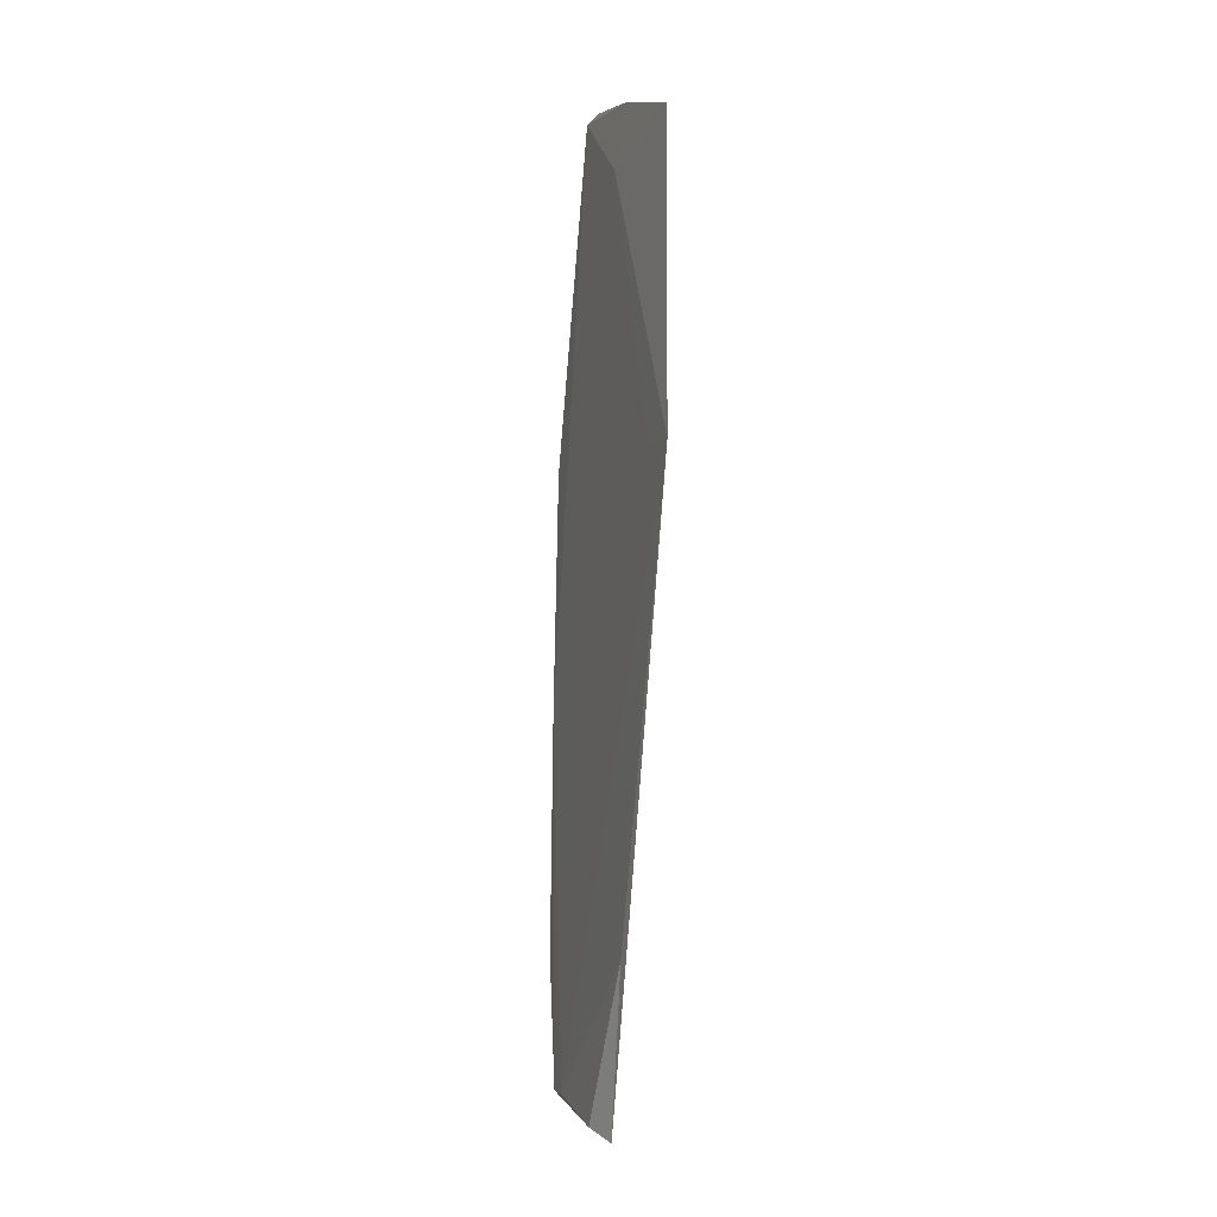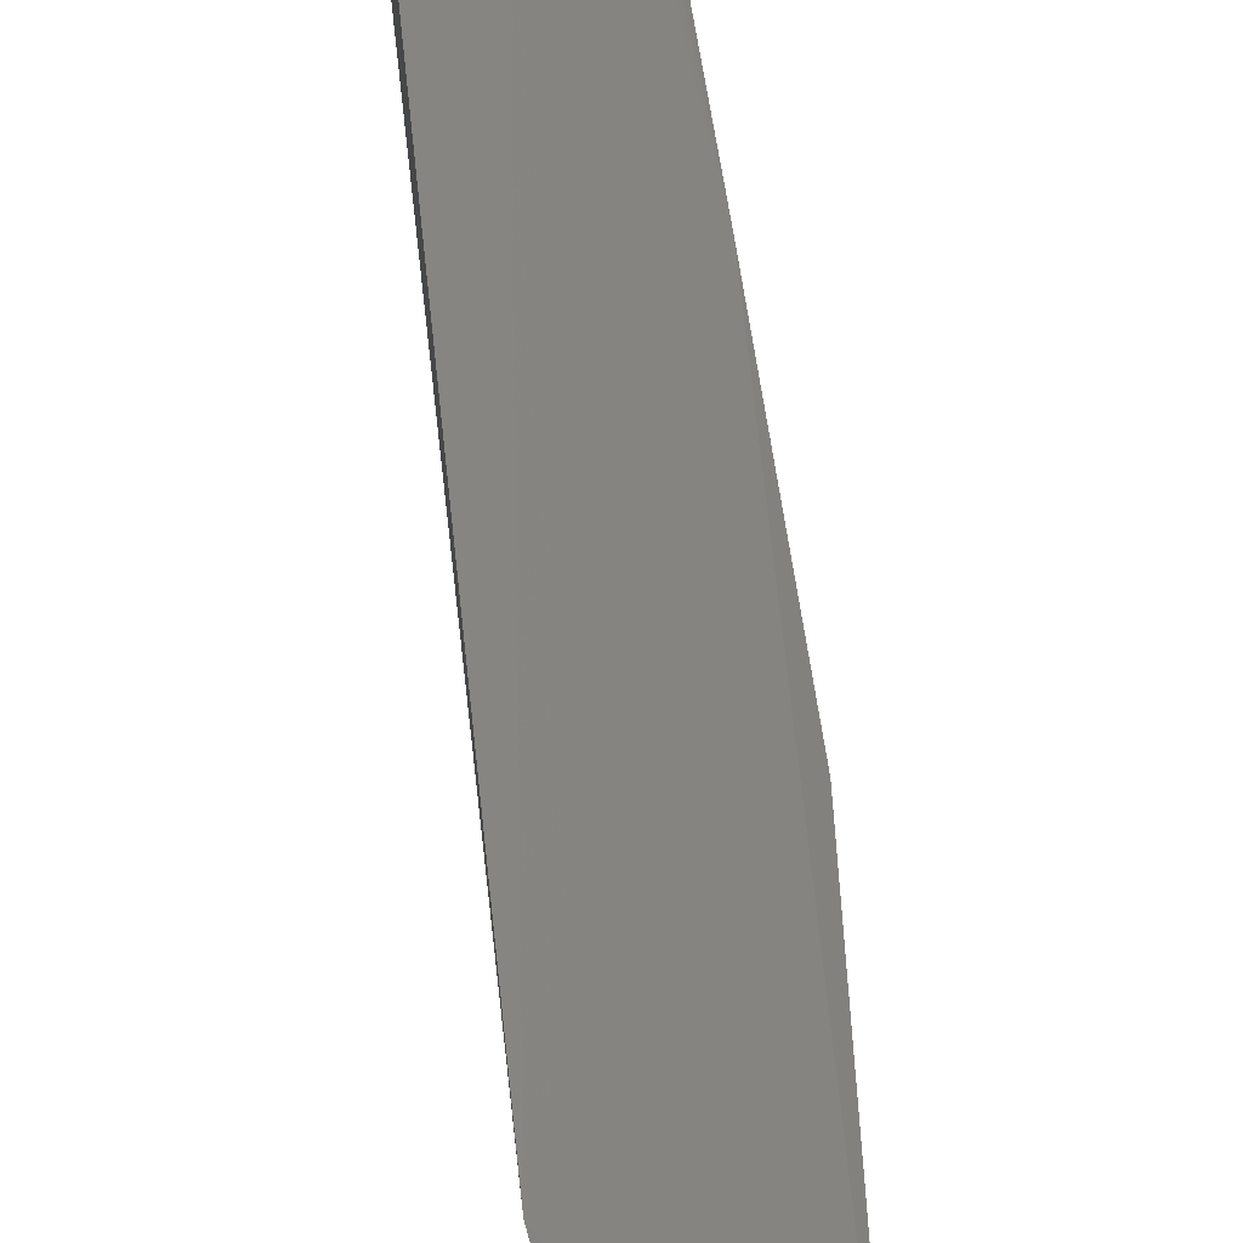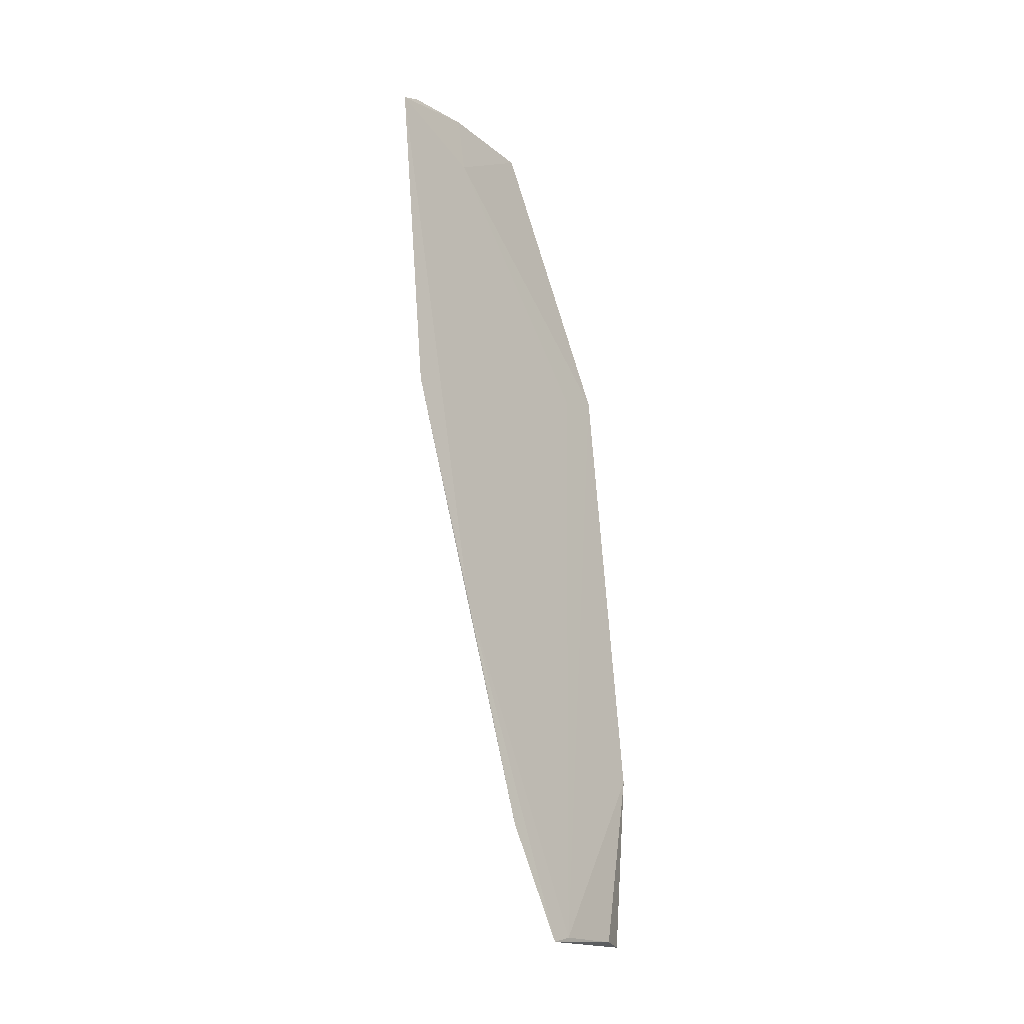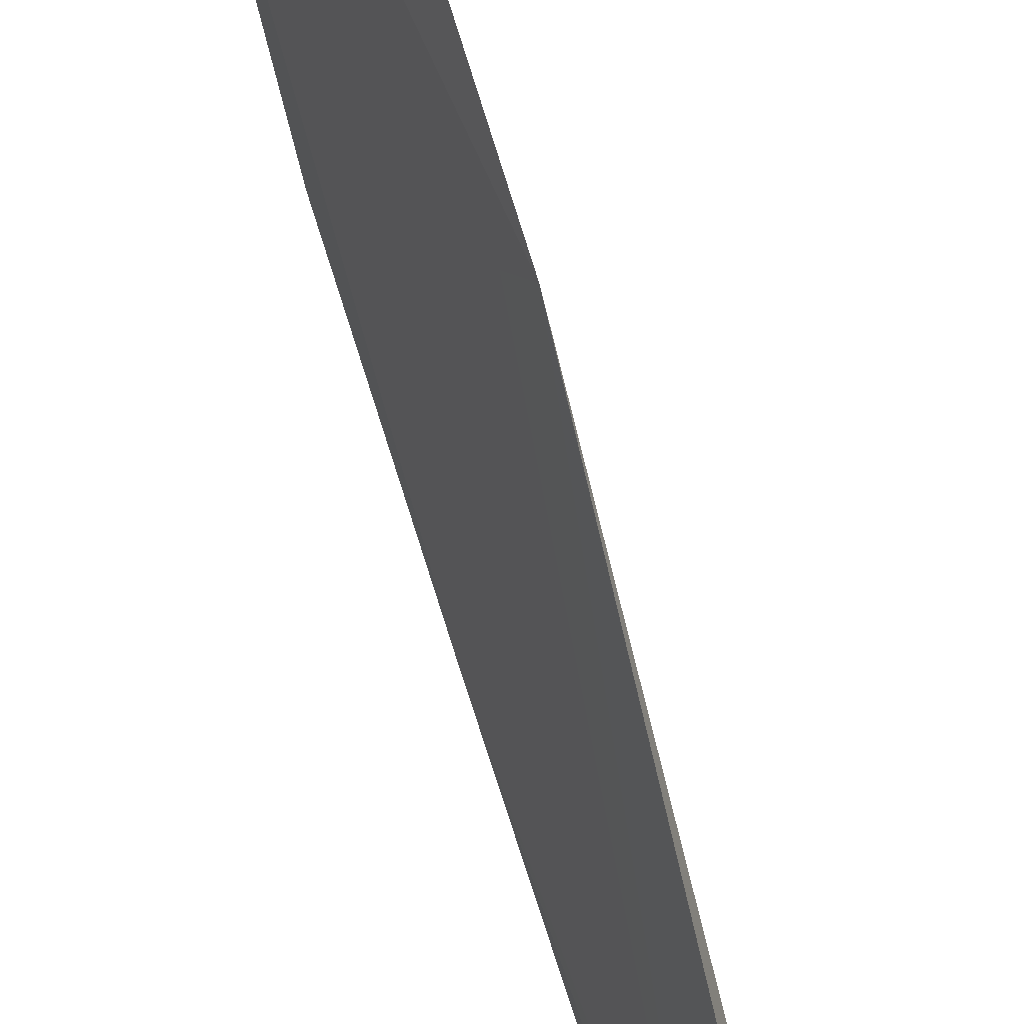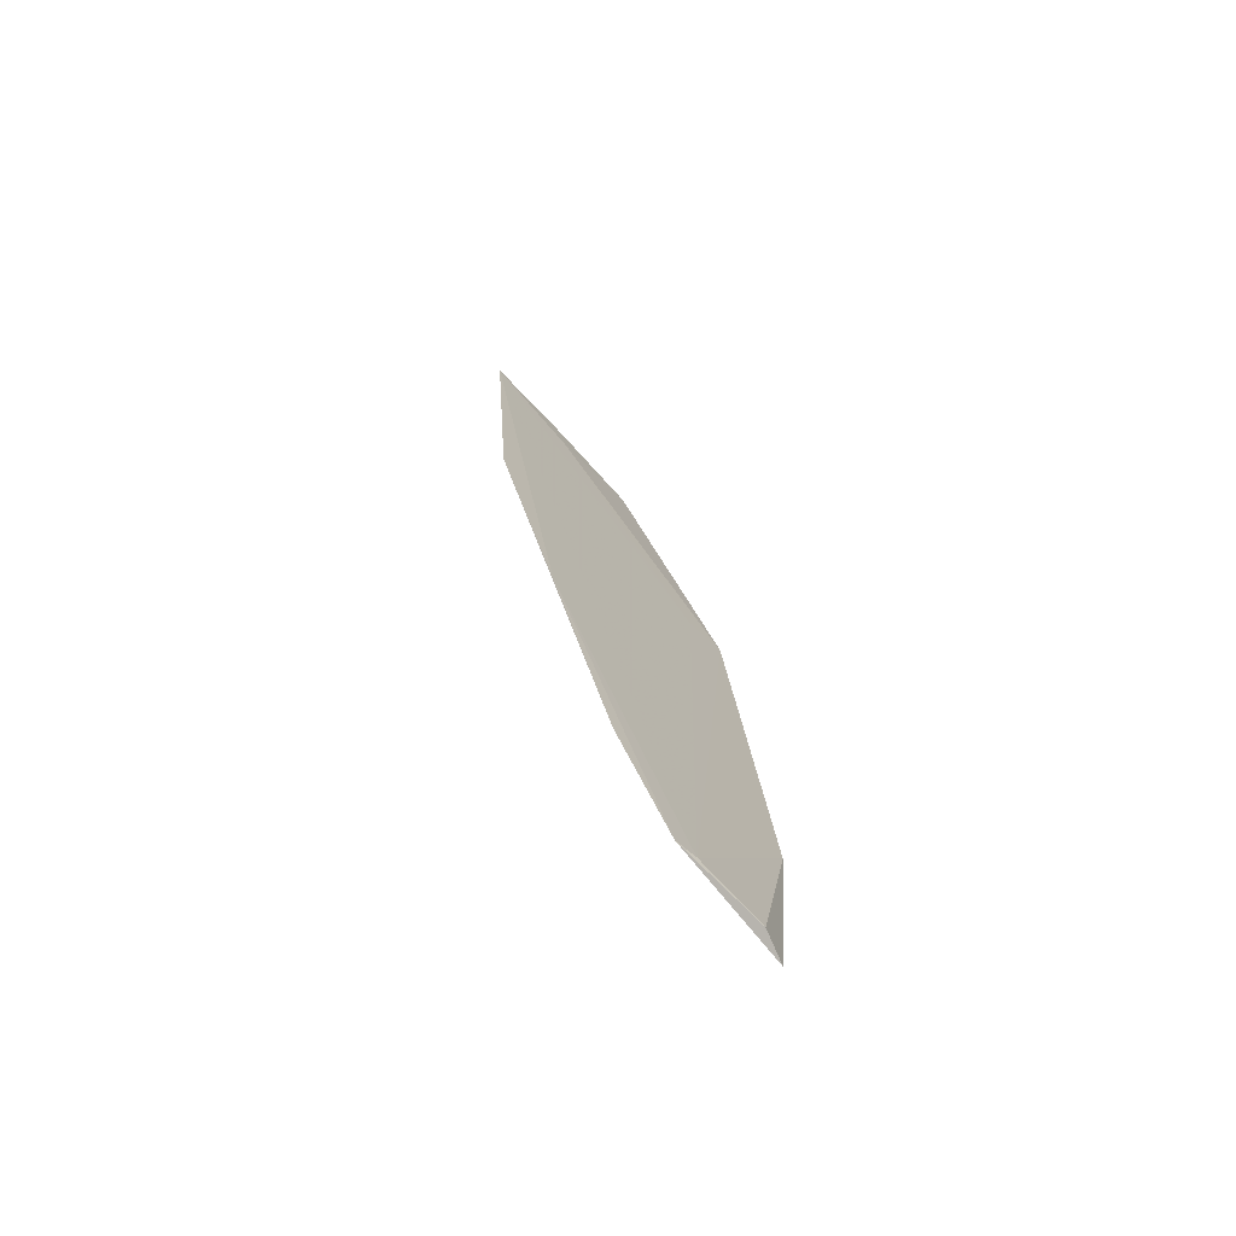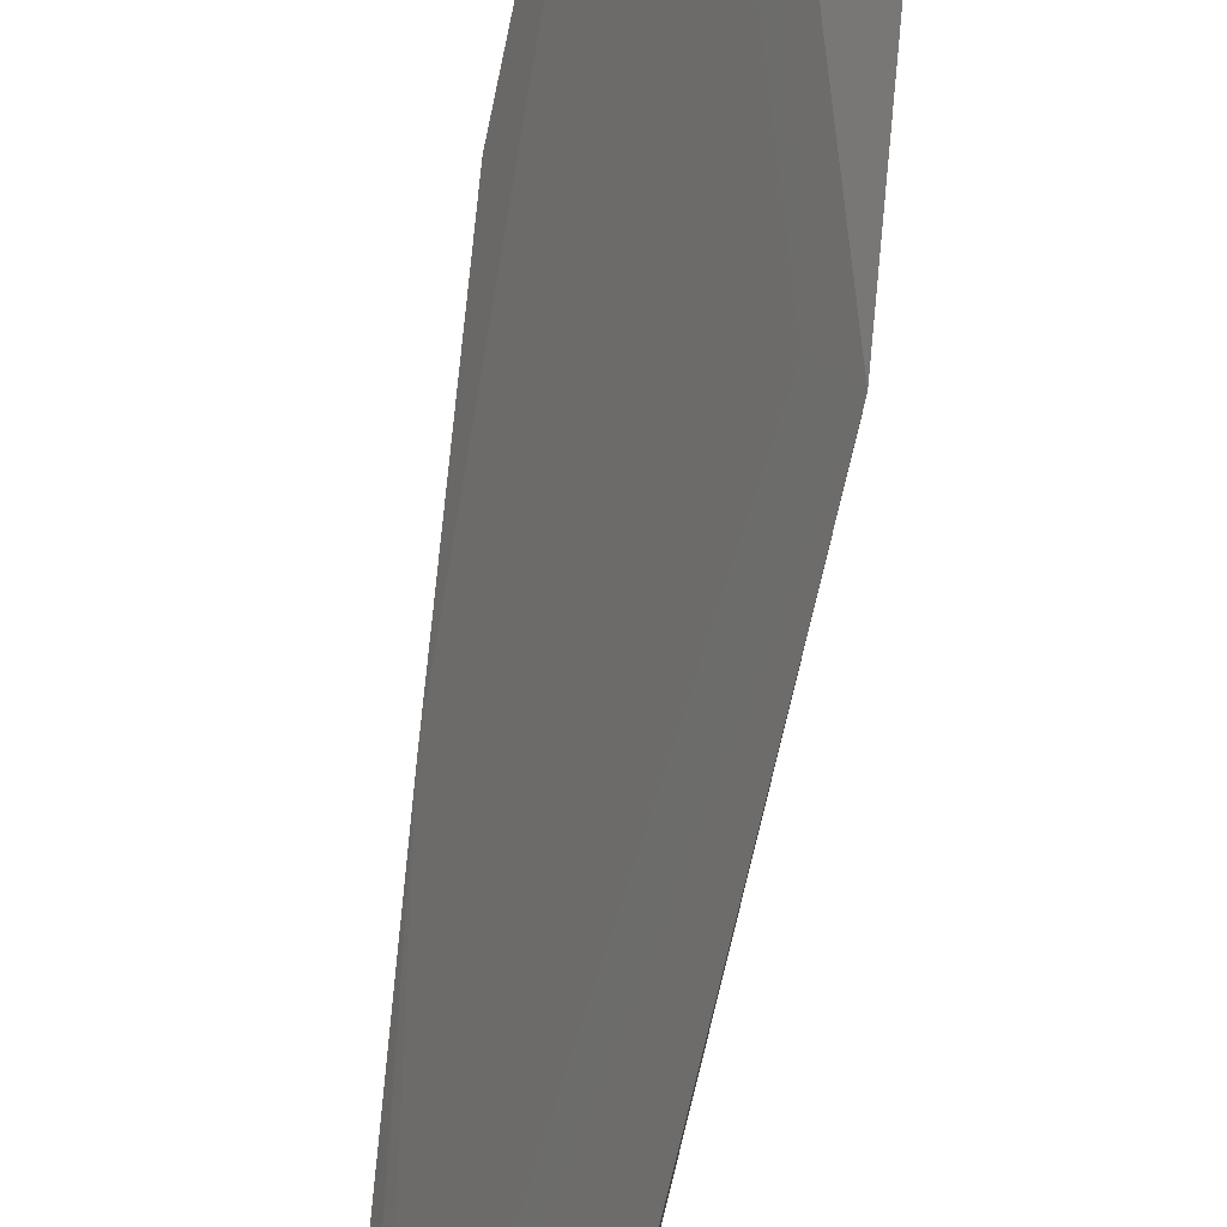
<metadata>
{"format":"obj","ext":"obj","renderer":"f3d","projection":"perspective","resolution":1024,"background":"white","views":[{"elev":8.5,"azim":5.4,"up":"+Z"},{"elev":-75.8,"azim":-170.1,"up":"+Y"},{"elev":-15.6,"azim":-118.3,"up":"+Z"},{"elev":-60.9,"azim":17.3,"up":"+Y"},{"elev":-65.6,"azim":-112.7,"up":"+Z"},{"elev":-61.2,"azim":-6.9,"up":"+Y"}]}
</metadata>
<code>
v -0.01883 0.0378 0.1095
v -0.0126 0.02465 0.1091
v -0.01571 0.01591 0.03461
v -0.02099 0.02512 0.03484
v -0.01185 0.01576 0.08582
v -0.0221 0.03856 0.08131
v -0.017 0.03206 0.1049
v -0.0149 0.01441 0.04906
v -0.02182 0.0293 0.04416
v -0.01617 0.03224 0.1099
v -0.01985 0.03951 0.1088
v -0.02024 0.02338 0.03523
v -0.02203 0.0339 0.06274
v -0.0134 0.01914 0.08506
v -0.01758 0.01786 0.03499
f 1 2 3
f 5 3 2
f 6 1 3
f 7 5 2
f 8 3 5
f 9 6 3
f 9 3 4
f 10 7 2
f 10 2 1
f 11 1 6
f 11 10 1
f 11 7 10
f 12 8 5
f 13 9 4
f 13 6 9
f 13 11 6
f 13 12 11
f 13 4 12
f 14 5 7
f 14 7 11
f 14 12 5
f 14 11 12
f 15 12 4
f 15 4 3
f 15 3 8
f 15 8 12

</code>
